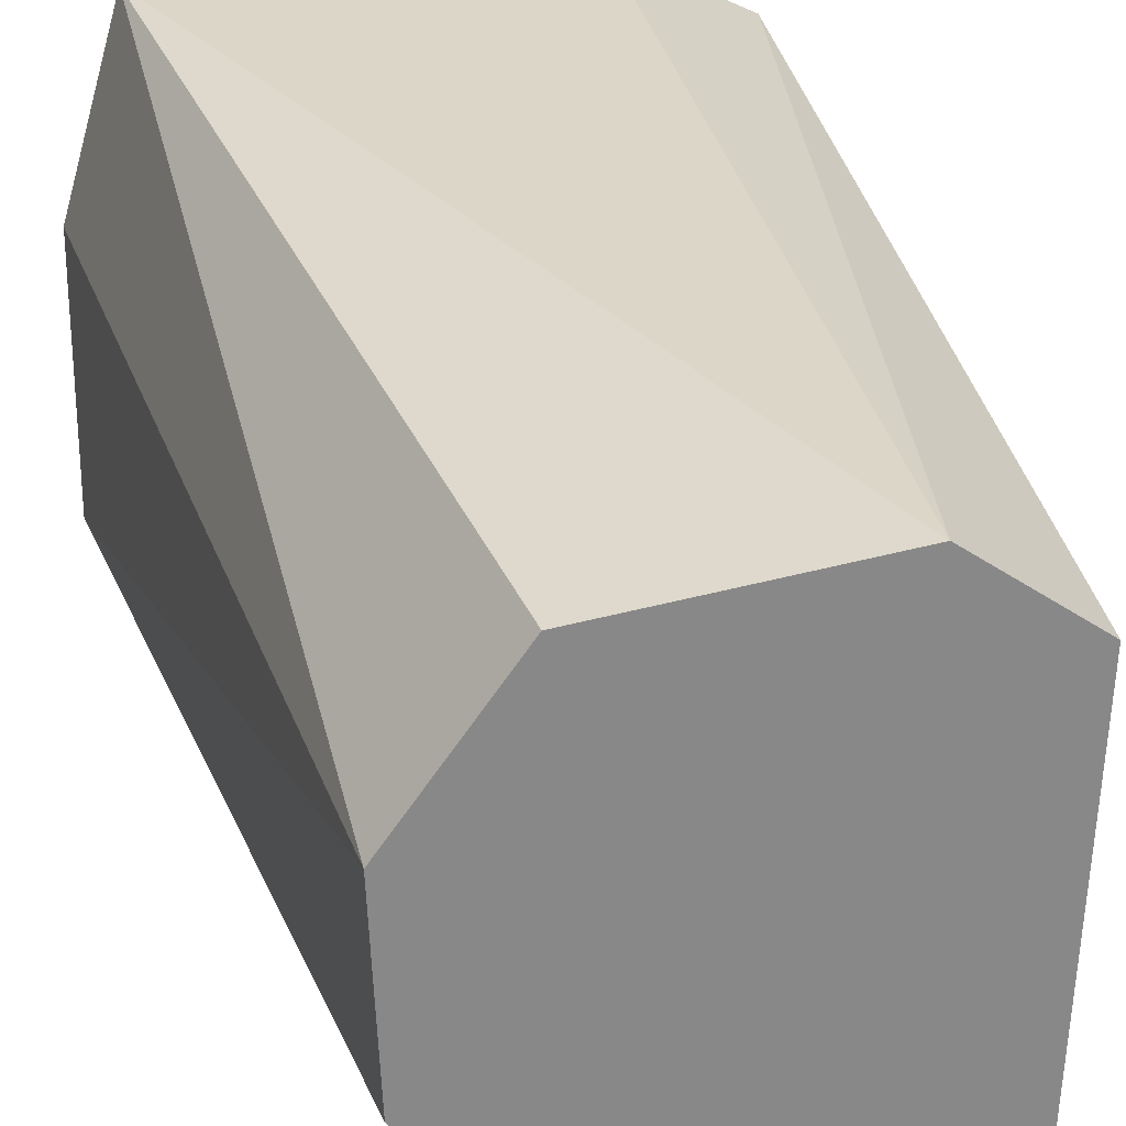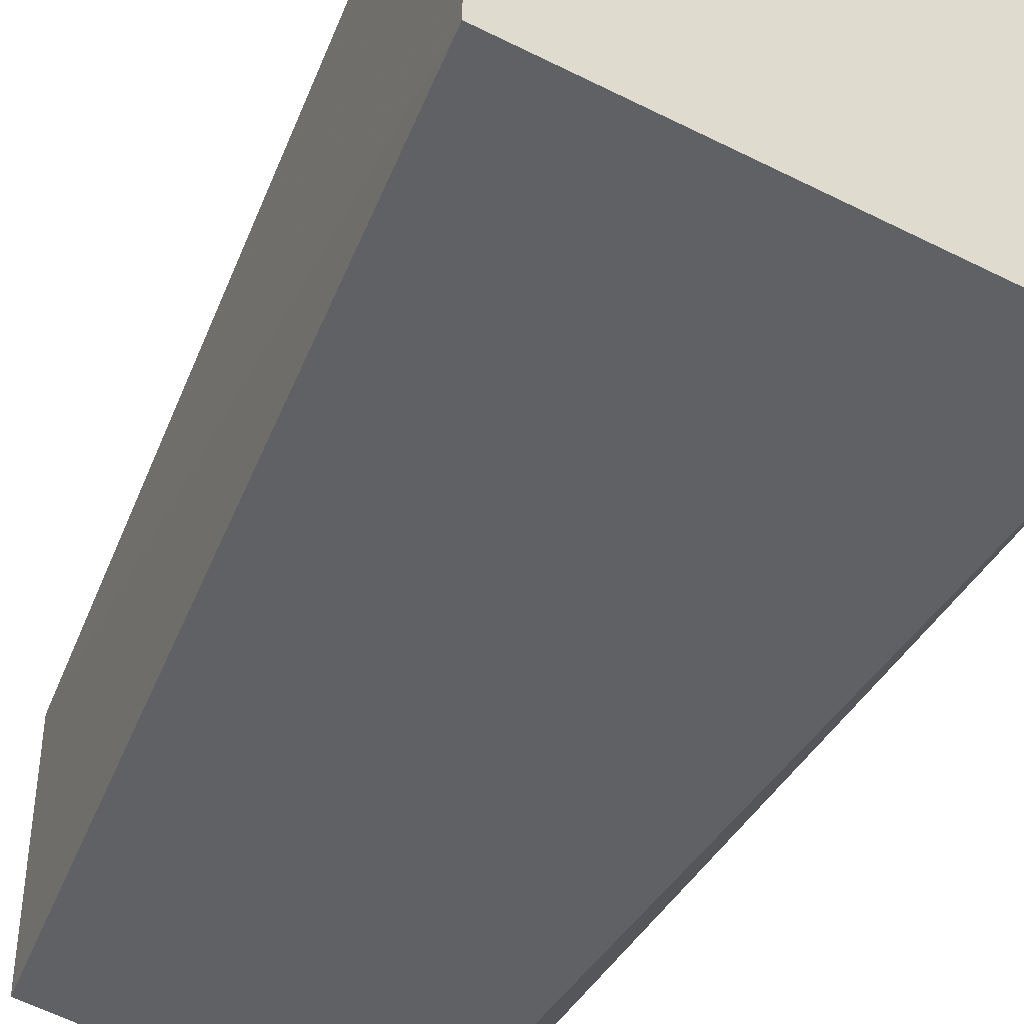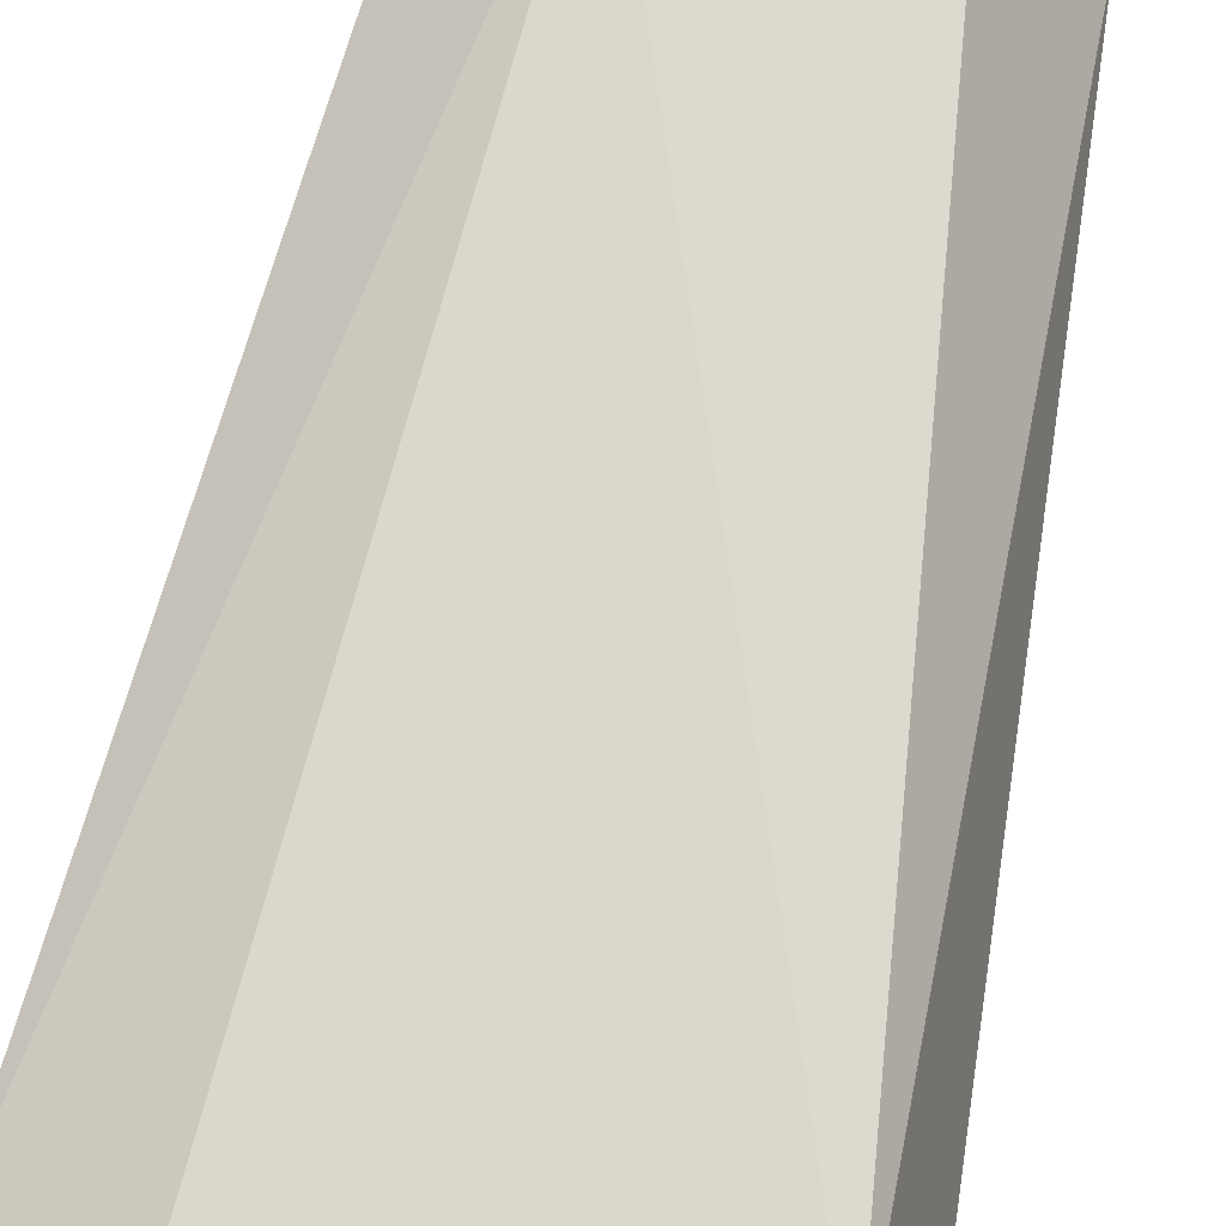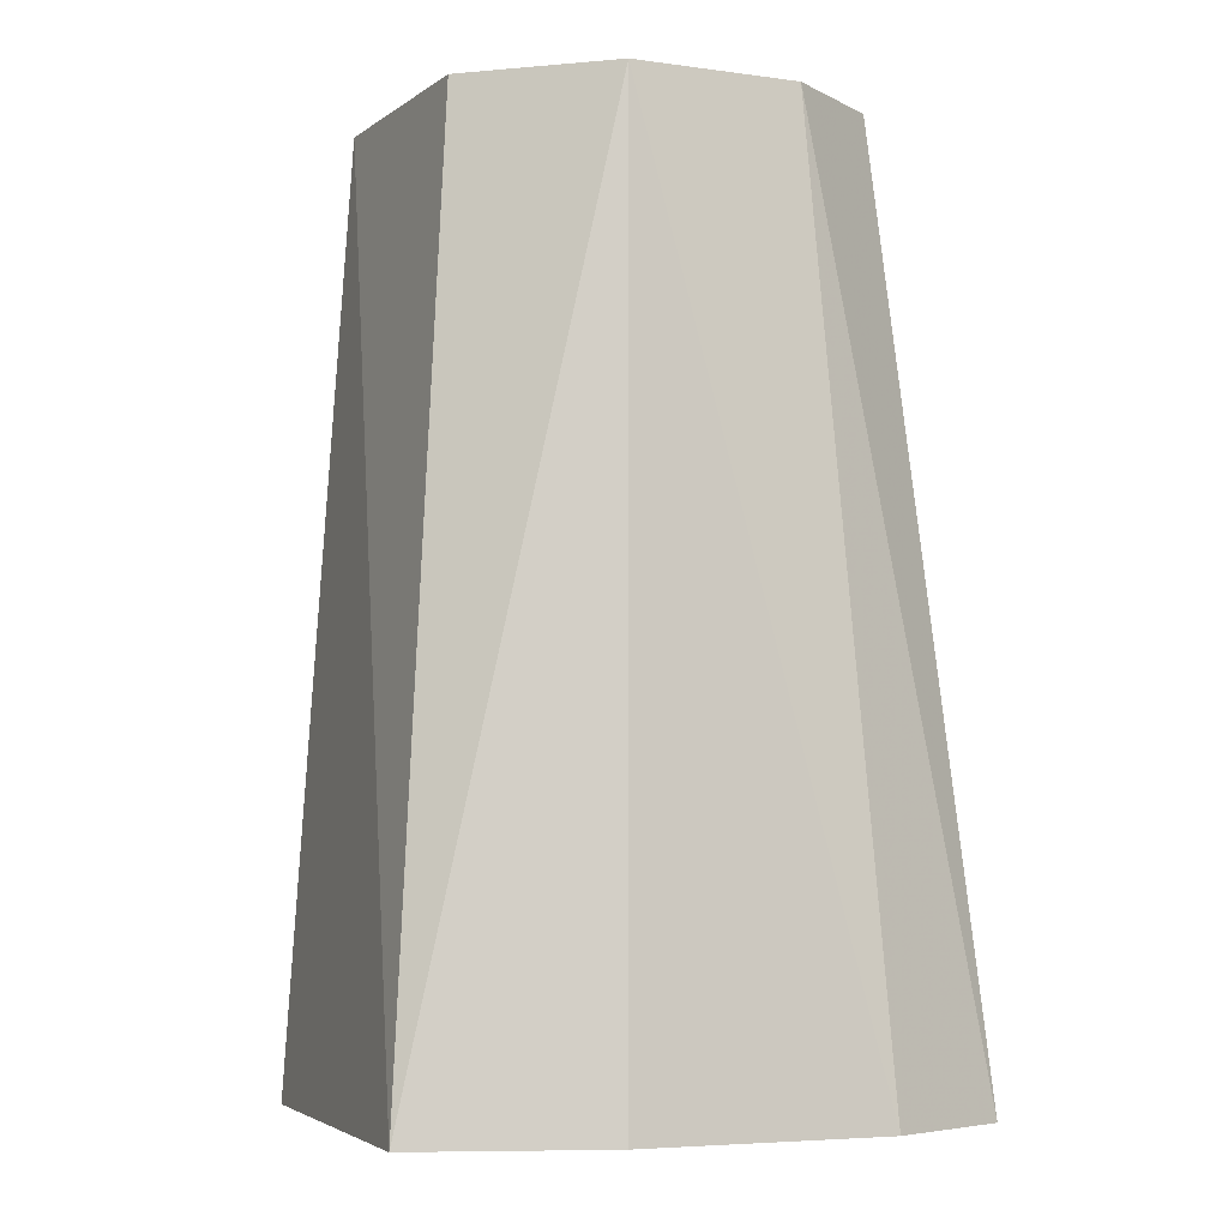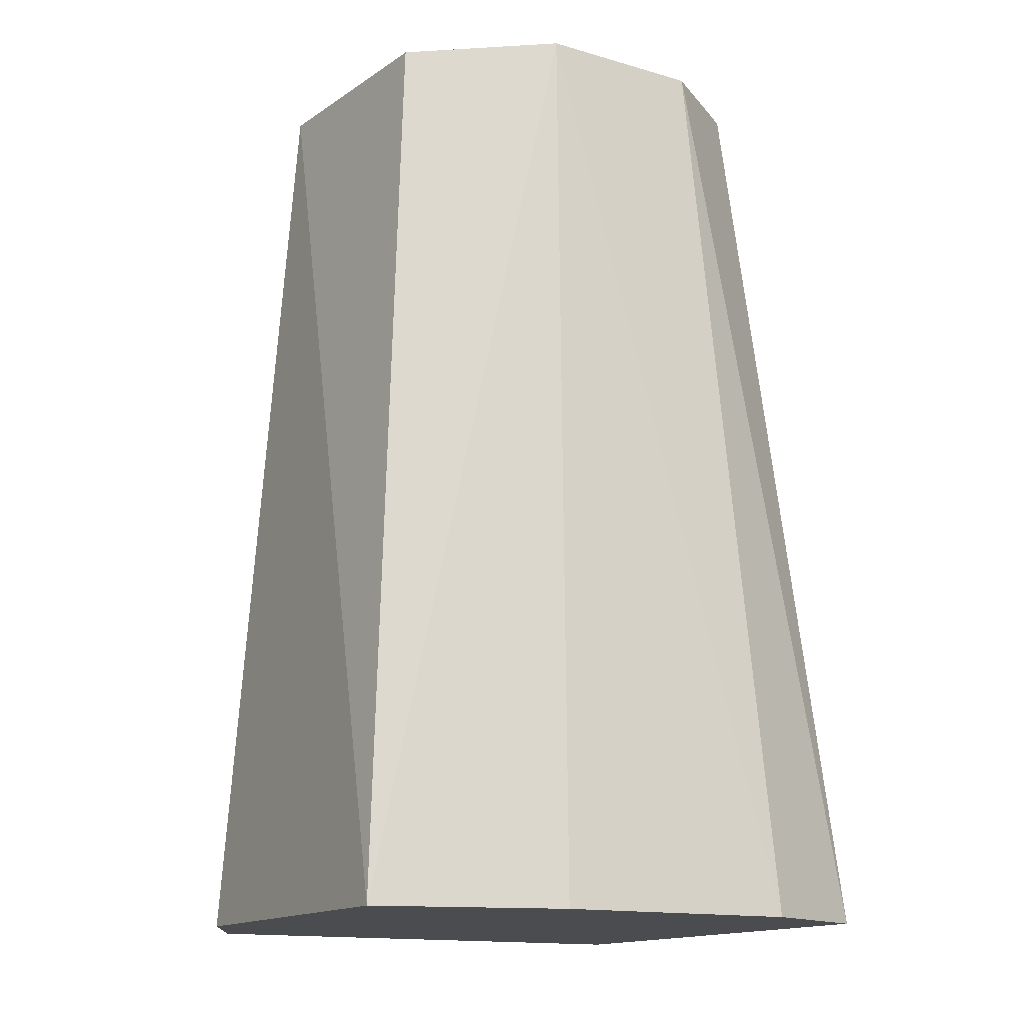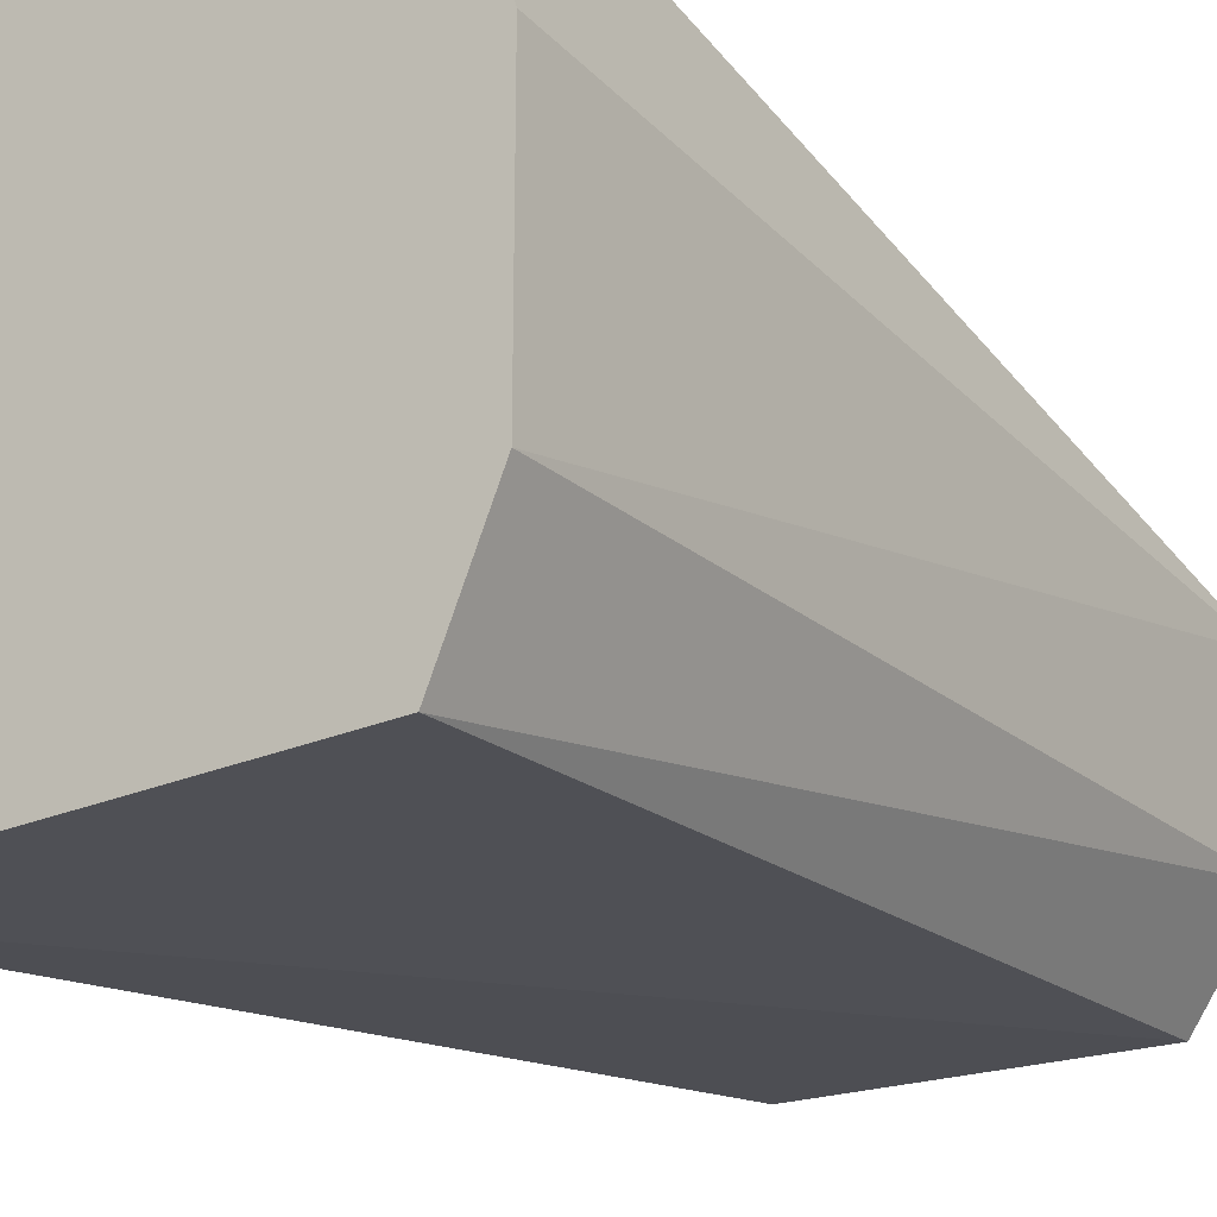
<metadata>
{"format":"obj","ext":"obj","renderer":"f3d","projection":"perspective","resolution":1024,"background":"white","views":[{"elev":27.2,"azim":165.7,"up":"+Z"},{"elev":-55.3,"azim":-27.7,"up":"+Z"},{"elev":76.1,"azim":11.4,"up":"+Z"},{"elev":-4.9,"azim":69.0,"up":"+Y"},{"elev":-14.7,"azim":60.5,"up":"+Y"},{"elev":-24.1,"azim":35.7,"up":"+Z"}]}
</metadata>
<code>
v 12.29 4.963 26.85
v 12.6 3 26.6
v 12.33 4.963 26
v 11.62 4.963 26.03
v 11.43 3 26.87
v 11.43 3 25.81
v 12.5 4.963 26.56
v 12.49 3 27
v 11.59 4.963 26.74
v 12.49 3 25.81
v 11.81 4.963 26.9
v 12.6 3 26.08
v 11.7 3 27
v 12.48 4.963 26.21
f 1 3 4
f 6 4 3
f 6 2 5
f 7 3 1
f 8 5 2
f 8 7 1
f 8 2 7
f 9 6 5
f 9 4 6
f 10 6 3
f 10 2 6
f 11 8 1
f 11 9 5
f 11 1 4
f 11 4 9
f 12 7 2
f 12 2 10
f 13 11 5
f 13 5 8
f 13 8 11
f 14 12 10
f 14 10 3
f 14 3 7
f 14 7 12

</code>
